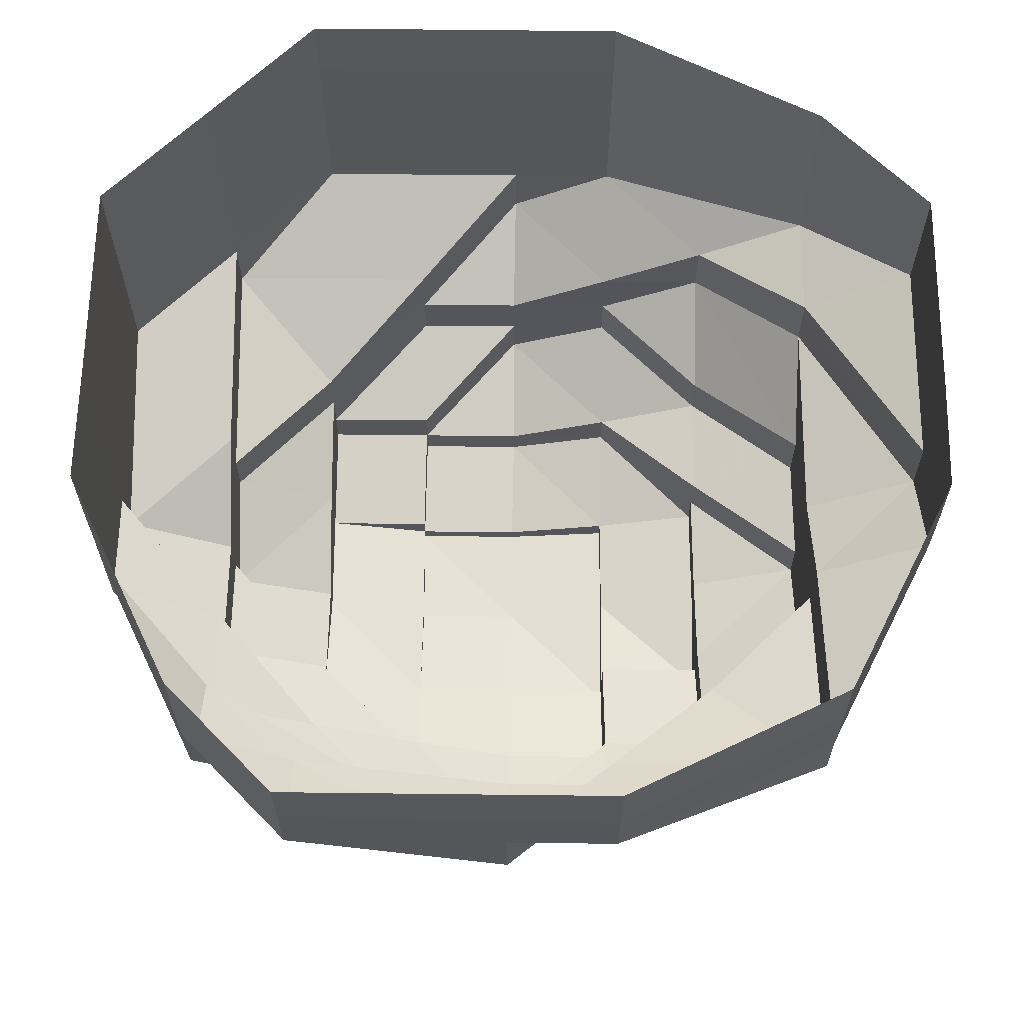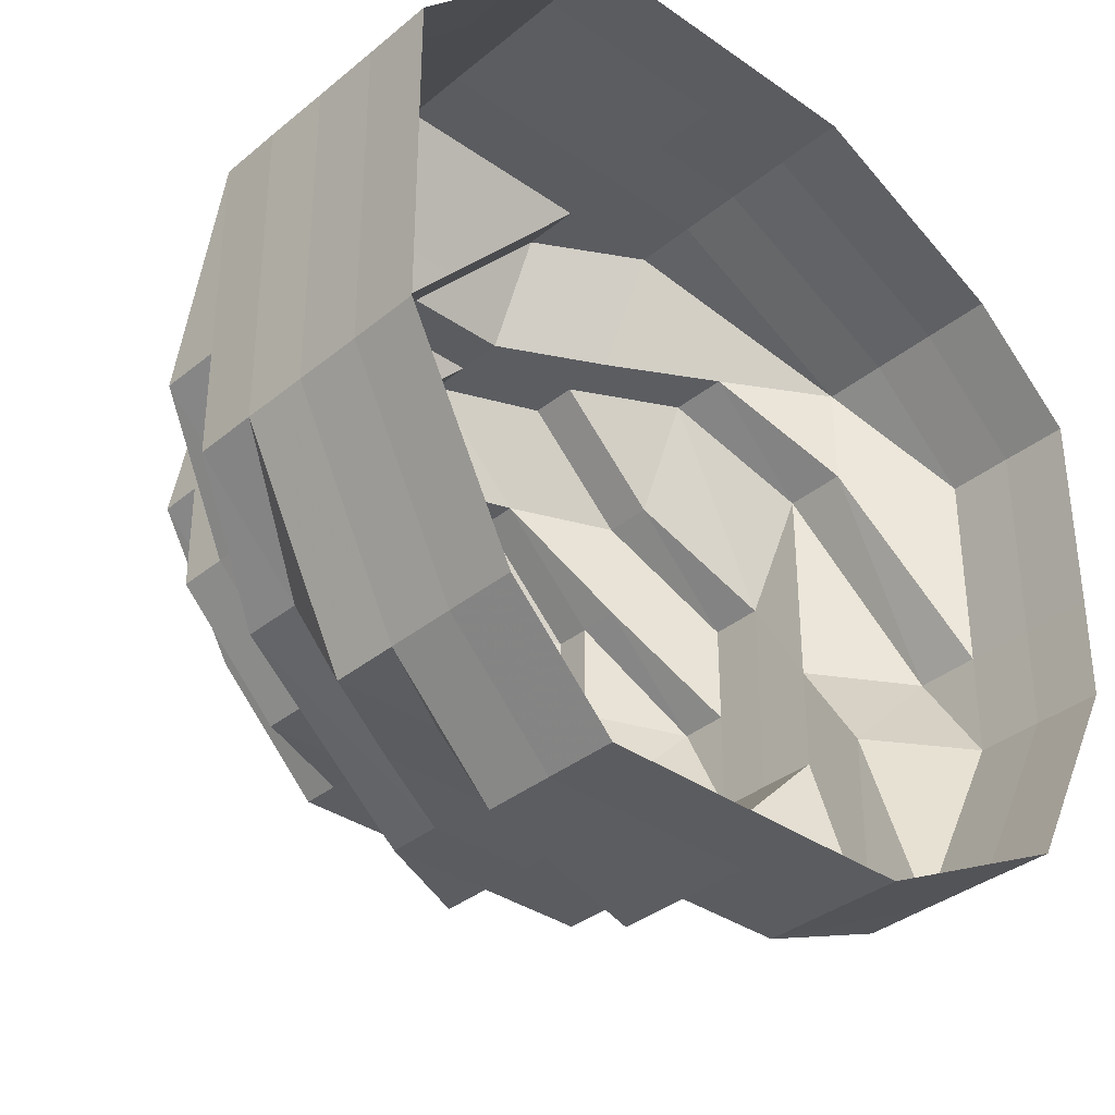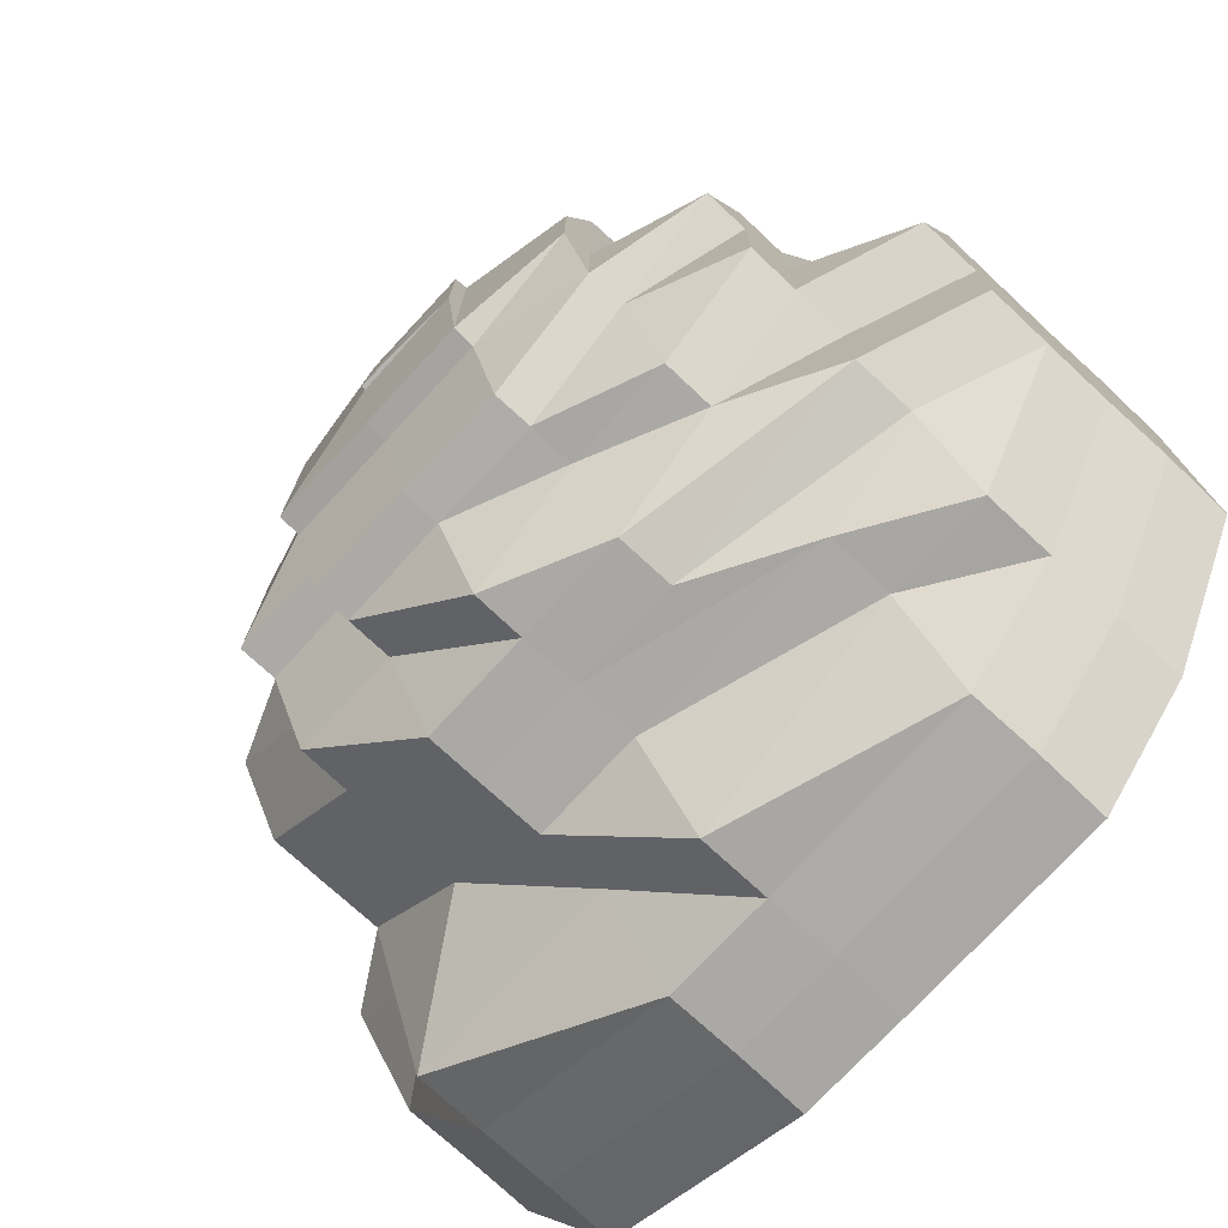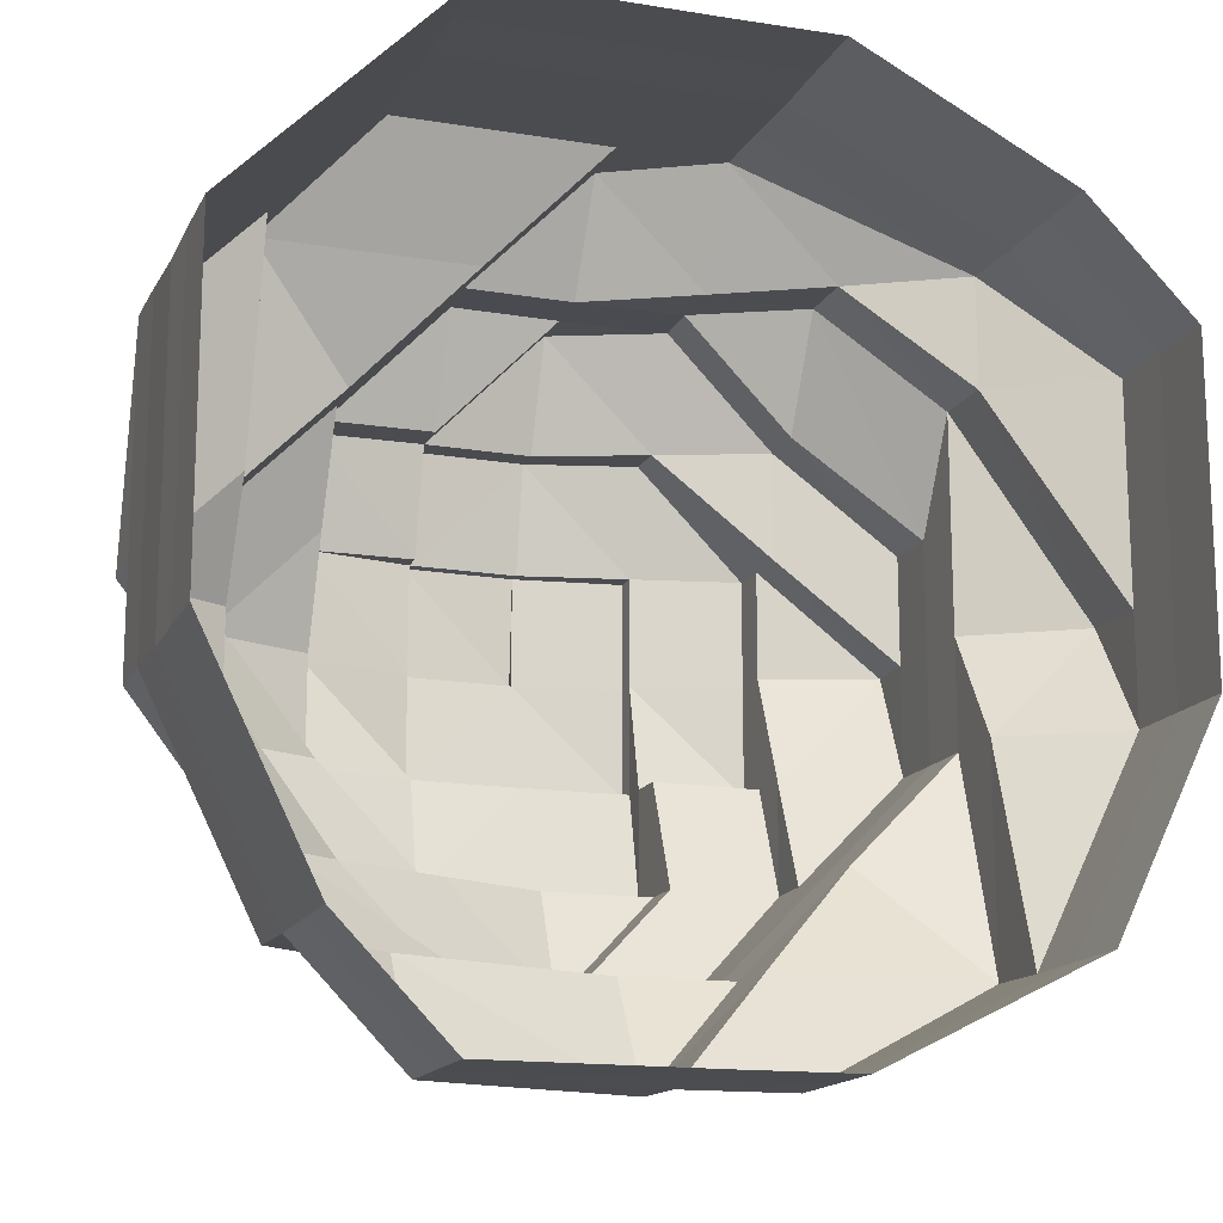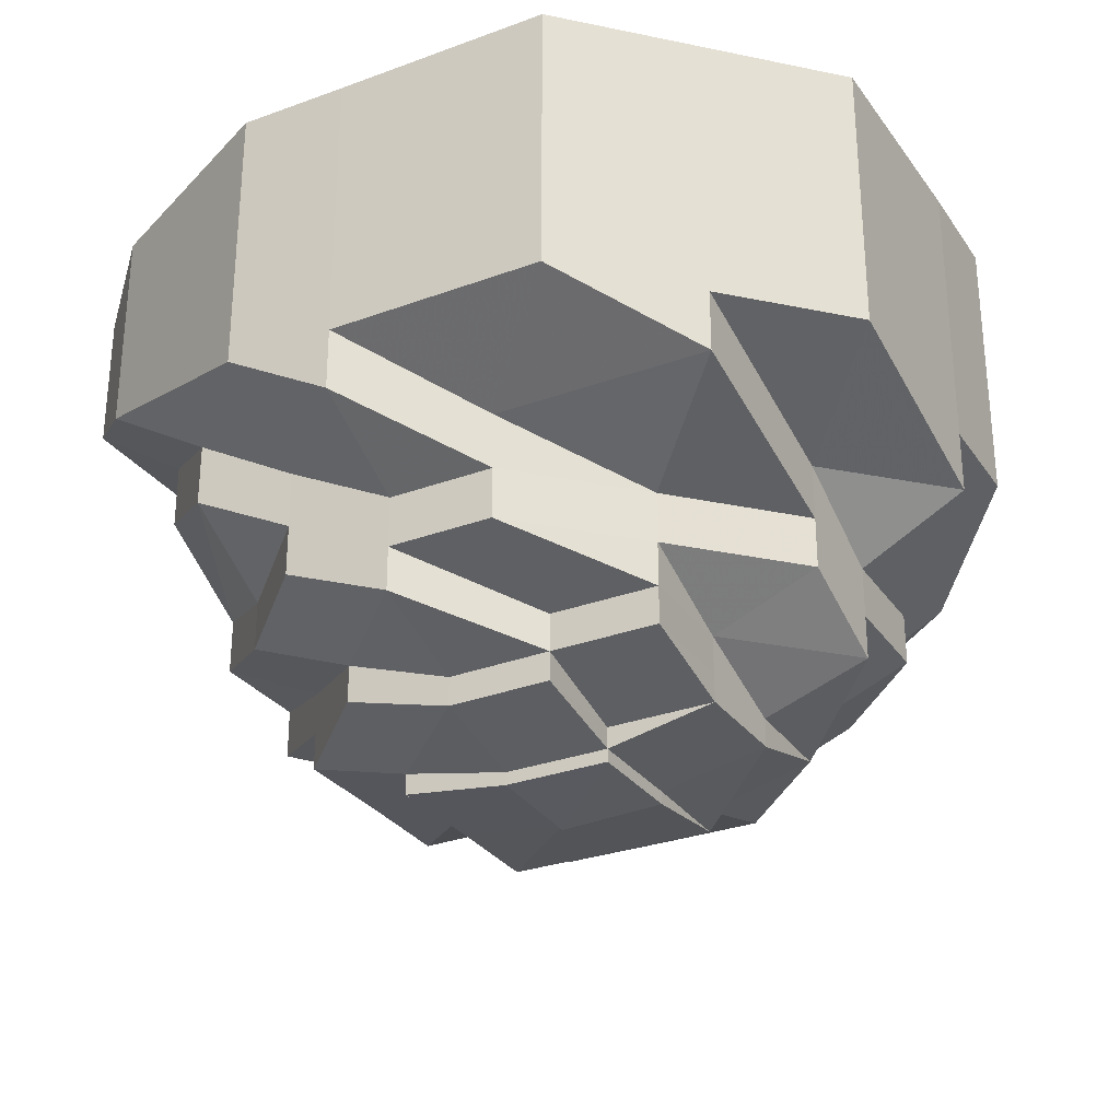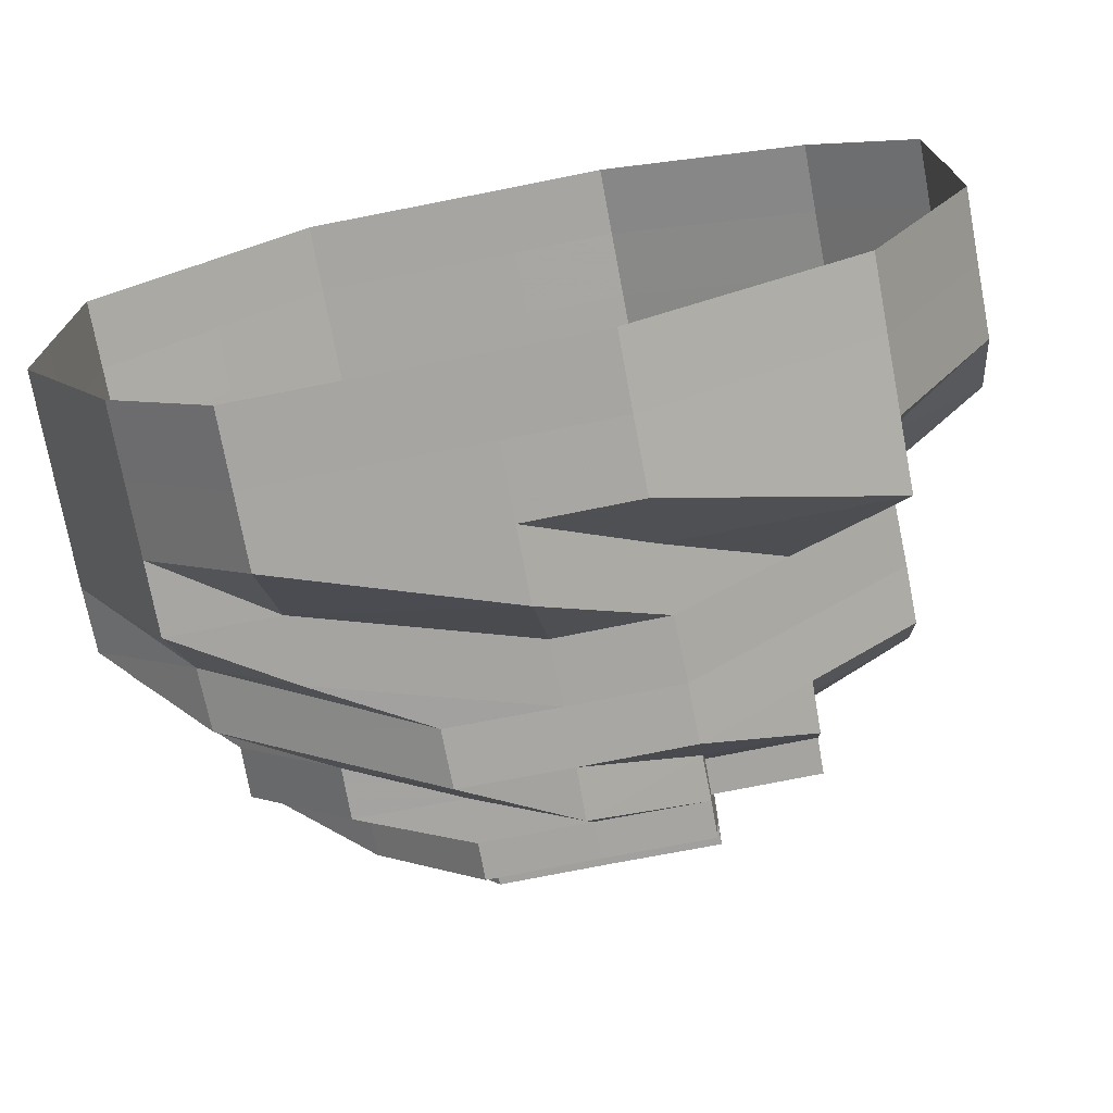
<metadata>
{"format":"obj","ext":"obj","renderer":"f3d","projection":"perspective","resolution":1024,"background":"white","views":[{"elev":64.1,"azim":0.6,"up":"+Z"},{"elev":-35.4,"azim":-42.7,"up":"+Y"},{"elev":-75.2,"azim":-132.8,"up":"+Y"},{"elev":-15.2,"azim":-19.2,"up":"+Y"},{"elev":-29.4,"azim":-151.5,"up":"+Z"},{"elev":-73.8,"azim":11.1,"up":"+Y"}]}
</metadata>
<code>
o 14950
v 2227 1859 14.45
v 2227 1859 14.45
v 2227 1859 14.44
v 2227 1859 14.44
v 2227 1859 14.45
v 2227 1859 14.44
v 2227 1859 14.45
v 2227 1859 14.44
v 2227 1859 14.45
v 2227 1859 14.44
v 2227 1859 14.45
v 2227 1859 14.44
v 2227 1859 14.44
v 2227 1859 14.45
v 2227 1859 14.44
v 2227 1859 14.44
v 2227 1859 14.44
v 2227 1859 14.45
v 2227 1859 14.44
v 2227 1859 14.44
v 2227 1859 14.45
v 2227 1859 14.44
v 2227 1859 14.44
v 2227 1859 14.45
v 2227 1859 14.44
v 2227 1859 14.44
v 2227 1859 14.45
v 2227 1859 14.44
v 2227 1859 14.44
v 2227 1859 14.45
v 2227 1859 14.44
v 2227 1859 14.44
v 2227 1859 14.45
v 2227 1859 14.44
v 2227 1859 14.44
v 2227 1859 14.45
v 2227 1859 14.44
v 2227 1859 14.44
v 2227 1859 14.45
v 2227 1859 14.44
v 2227 1859 14.44
v 2227 1859 14.45
v 2227 1859 14.44
v 2227 1859 14.44
v 2227 1859 14.44
v 2227 1859 14.44
v 2227 1859 14.44
v 2227 1859 14.43
v 2227 1859 14.44
v 2227 1859 14.43
v 2227 1859 14.43
v 2227 1859 14.43
v 2227 1859 14.43
v 2227 1859 14.42
v 2227 1859 14.43
v 2227 1859 14.42
v 2227 1859 14.42
v 2227 1859 14.43
v 2227 1859 14.42
v 2227 1859 14.43
v 2227 1859 14.42
v 2227 1859 14.43
v 2227 1859 14.42
v 2227 1859 14.43
v 2227 1859 14.42
v 2227 1859 14.43
v 2227 1859 14.42
v 2227 1859 14.43
v 2227 1859 14.42
v 2227 1859 14.43
v 2227 1859 14.42
v 2227 1859 14.43
v 2227 1859 14.42
v 2227 1859 14.43
v 2227 1859 14.42
v 2227 1859 14.43
v 2227 1859 14.42
v 2227 1859 14.42
v 2227 1859 14.42
v 2227 1859 14.42
v 2227 1859 14.42
v 2227 1859 14.42
v 2227 1859 14.42
v 2227 1859 14.42
v 2227 1859 14.42
v 2227 1859 14.41
v 2227 1859 14.42
v 2227 1859 14.41
v 2227 1859 14.41
v 2227 1859 14.42
v 2227 1859 14.41
v 2227 1859 14.42
v 2227 1859 14.41
v 2227 1859 14.41
v 2227 1859 14.42
v 2227 1859 14.41
v 2227 1859 14.41
v 2227 1859 14.41
v 2227 1859 14.4
v 2227 1859 14.41
v 2227 1859 14.4
v 2227 1859 14.4
v 2227 1859 14.41
v 2227 1859 14.4
v 2227 1859 14.4
v 2227 1859 14.4
v 2227 1859 14.4
v 2227 1859 14.4
v 2227 1859 14.4
v 2227 1859 14.4
v 2227 1859 14.4
v 2227 1859 14.41
v 2227 1859 14.41
v 2227 1859 14.4
v 2227 1859 14.4
v 2227 1859 14.4
v 2227 1859 14.4
v 2227 1859 14.4
v 2227 1859 14.4
v 2227 1859 14.41
v 2227 1859 14.41
v 2227 1859 14.41
v 2227 1859 14.41
v 2227 1859 14.4
v 2227 1859 14.4
v 2227 1859 14.4
v 2227 1859 14.4
v 2227 1859 14.4
v 2227 1859 14.41
v 2227 1859 14.41
v 2227 1859 14.42
v 2227 1859 14.4
v 2227 1859 14.41
v 2227 1859 14.42
v 2227 1859 14.41
v 2227 1859 14.42
v 2227 1859 14.41
v 2227 1859 14.41
v 2227 1859 14.4
v 2227 1859 14.42
v 2227 1859 14.41
v 2227 1859 14.41
v 2227 1859 14.4
v 2227 1859 14.4
v 2227 1859 14.4
v 2227 1859 14.4
v 2227 1859 14.4
v 2227 1859 14.4
v 2227 1859 14.4
v 2227 1859 14.4
v 2227 1859 14.4
v 2227 1859 14.4
v 2227 1859 14.4
v 2227 1859 14.4
v 2227 1859 14.4
v 2227 1859 14.4
v 2227 1859 14.4
v 2227 1859 14.4
v 2227 1859 14.39
v 2227 1859 14.39
v 2227 1859 14.4
v 2227 1859 14.4
v 2227 1859 14.4
v 2227 1859 14.39
v 2227 1859 14.39
v 2227 1859 14.4
v 2227 1859 14.4
v 2227 1859 14.39
v 2227 1859 14.4
v 2227 1859 14.39
v 2227 1859 14.39
v 2227 1859 14.39
v 2227 1859 14.39
v 2227 1859 14.4
v 2227 1859 14.39
v 2227 1859 14.4
v 2227 1859 14.39
v 2227 1859 14.4
v 2227 1859 14.4
v 2227 1859 14.4
v 2227 1859 14.39
v 2227 1859 14.4
v 2227 1859 14.4
v 2227 1859 14.39
v 2227 1859 14.4
v 2227 1859 14.4
v 2227 1859 14.4
v 2227 1859 14.4
v 2227 1859 14.4
v 2227 1859 14.4
v 2227 1859 14.4
v 2227 1859 14.4
v 2227 1859 14.4
v 2227 1859 14.4
v 2227 1859 14.4
v 2227 1859 14.4
v 2227 1859 14.4
v 2227 1859 14.4
v 2227 1859 14.4
v 2227 1859 14.4
v 2227 1859 14.4
v 2227 1859 14.41
v 2227 1859 14.41
v 2227 1859 14.4
v 2227 1859 14.4
v 2227 1859 14.4
v 2227 1859 14.4
v 2227 1859 14.4
v 2227 1859 14.4
v 2227 1859 14.4
v 2227 1859 14.4
v 2227 1859 14.4
v 2227 1859 14.4
v 2227 1859 14.4
v 2227 1859 14.4
v 2227 1859 14.41
v 2227 1859 14.41
v 2227 1859 14.42
v 2227 1859 14.41
v 2227 1859 14.42
v 2227 1859 14.41
v 2227 1859 14.41
v 2227 1859 14.42
v 2227 1859 14.41
v 2227 1859 14.41
v 2227 1859 14.41
v 2227 1859 14.4
v 2227 1859 14.4
v 2227 1859 14.4
v 2227 1859 14.4
v 2227 1859 14.4
v 2227 1859 14.4
v 2227 1859 14.4
v 2227 1859 14.4
v 2227 1859 14.4
v 2227 1859 14.4
v 2227 1859 14.4
v 2227 1859 14.4
v 2227 1859 14.41
v 2227 1859 14.4
v 2227 1859 14.4
v 2227 1859 14.4
v 2227 1859 14.4
v 2227 1859 14.4
v 2227 1859 14.4
v 2227 1859 14.39
v 2227 1859 14.4
v 2227 1859 14.39
v 2227 1859 14.39
v 2227 1859 14.39
v 2227 1859 14.39
v 2227 1859 14.39
v 2227 1859 14.39
f 1 2 3
f 3 2 4
f 2 5 4
f 6 1 3
f 7 1 6
f 4 5 8
f 5 9 8
f 10 7 6
f 11 7 10
f 6 3 12
f 13 11 10
f 14 11 13
f 10 6 15
f 15 6 12
f 13 10 16
f 16 10 15
f 17 14 13
f 18 14 17
f 19 13 16
f 17 13 19
f 20 18 17
f 21 18 20
f 22 17 19
f 20 17 22
f 23 21 20
f 24 21 23
f 25 20 22
f 23 20 25
f 26 24 23
f 27 24 26
f 28 23 25
f 26 23 28
f 29 27 26
f 30 27 29
f 31 26 28
f 29 26 31
f 32 30 29
f 33 30 32
f 34 29 31
f 32 29 34
f 35 33 32
f 36 33 35
f 37 32 34
f 35 32 37
f 38 36 35
f 39 36 38
f 40 35 37
f 38 35 40
f 41 39 38
f 42 39 41
f 43 38 40
f 41 38 43
f 44 42 41
f 9 42 44
f 8 9 44
f 44 41 45
f 45 41 43
f 8 44 46
f 46 44 45
f 47 8 46
f 4 8 47
f 46 45 48
f 49 4 47
f 3 4 49
f 12 3 49
f 47 46 50
f 50 46 48
f 49 47 51
f 51 47 50
f 12 49 52
f 52 49 51
f 53 12 52
f 15 12 53
f 52 51 54
f 55 15 53
f 16 15 55
f 53 52 56
f 56 52 54
f 55 53 57
f 57 53 56
f 58 16 55
f 19 16 58
f 59 55 57
f 58 55 59
f 60 19 58
f 22 19 60
f 61 58 59
f 60 58 61
f 62 22 60
f 25 22 62
f 63 60 61
f 62 60 63
f 64 25 62
f 28 25 64
f 65 62 63
f 64 62 65
f 66 28 64
f 31 28 66
f 67 64 65
f 66 64 67
f 68 31 66
f 34 31 68
f 69 66 67
f 68 66 69
f 70 34 68
f 37 34 70
f 71 68 69
f 70 68 71
f 72 37 70
f 40 37 72
f 73 70 71
f 72 70 73
f 74 40 72
f 43 40 74
f 75 72 73
f 74 72 75
f 76 43 74
f 45 43 76
f 48 45 76
f 76 74 77
f 77 74 75
f 48 76 78
f 78 76 77
f 79 48 78
f 50 48 79
f 78 77 80
f 81 50 79
f 51 50 81
f 54 51 81
f 79 78 82
f 82 78 80
f 81 79 83
f 83 79 82
f 54 81 84
f 84 81 83
f 85 54 84
f 56 54 85
f 84 83 86
f 87 56 85
f 57 56 87
f 85 84 88
f 88 84 86
f 87 85 89
f 89 85 88
f 90 57 87
f 59 57 90
f 91 87 89
f 90 87 91
f 92 59 90
f 61 59 92
f 93 90 91
f 92 90 93
f 93 91 94
f 95 61 92
f 63 61 95
f 96 92 93
f 95 92 96
f 97 93 94
f 96 93 97
f 94 91 98
f 91 89 98
f 94 98 99
f 97 100 101
f 102 103 99
f 104 99 105
f 99 98 106
f 107 101 108
f 107 108 109
f 110 106 111
f 98 112 106
f 98 89 112
f 89 88 112
f 112 88 113
f 88 86 113
f 106 112 114
f 112 113 114
f 106 114 115
f 116 106 115
f 116 115 117
f 115 114 118
f 115 118 117
f 114 113 119
f 114 119 118
f 113 86 120
f 113 120 119
f 86 121 120
f 86 83 121
f 83 82 121
f 120 121 122
f 120 122 119
f 121 82 123
f 121 123 122
f 82 80 123
f 124 125 117
f 126 117 127
f 127 117 128
f 123 80 129
f 122 123 130
f 123 129 130
f 80 131 129
f 80 77 131
f 77 75 131
f 122 130 132
f 119 122 132
f 130 129 133
f 131 75 134
f 75 73 134
f 129 131 135
f 131 134 135
f 129 135 133
f 134 73 136
f 73 71 136
f 135 134 137
f 134 136 137
f 133 135 138
f 135 137 138
f 133 138 139
f 136 71 140
f 71 69 140
f 137 136 141
f 136 140 141
f 138 137 142
f 137 141 142
f 139 138 143
f 138 142 143
f 144 143 145
f 146 133 139
f 130 133 146
f 132 130 146
f 146 139 147
f 132 146 148
f 148 146 147
f 149 132 148
f 119 132 149
f 118 119 149
f 149 148 150
f 148 147 150
f 118 149 151
f 151 149 150
f 117 118 151
f 117 151 152
f 150 147 153
f 150 153 154
f 147 155 156
f 147 156 157
f 154 157 158
f 159 158 160
f 161 154 159
f 128 151 161
f 151 162 163
f 164 163 165
f 166 167 154
f 168 169 164
f 168 170 171
f 172 173 171
f 154 174 175
f 169 176 177
f 176 178 177
f 178 179 177
f 179 166 177
f 174 180 181
f 174 182 180
f 180 183 184
f 180 185 183
f 182 186 180
f 187 182 188
f 189 190 187
f 191 190 182
f 182 192 186
f 190 192 182
f 192 193 186
f 190 194 192
f 193 195 186
f 192 196 193
f 194 196 192
f 196 197 193
f 193 197 195
f 197 198 195
f 186 195 199
f 195 107 199
f 195 200 201
f 197 202 198
f 202 203 200
f 199 204 205
f 206 207 204
f 208 199 209
f 209 199 210
f 210 211 212
f 213 214 211
f 213 215 214
f 202 96 97
f 216 96 202
f 216 95 96
f 217 216 202
f 217 202 197
f 196 217 197
f 218 95 216
f 218 63 95
f 65 63 218
f 219 218 216
f 219 216 217
f 220 65 218
f 220 218 219
f 67 65 220
f 221 217 196
f 221 219 217
f 194 221 196
f 222 220 219
f 222 219 221
f 223 67 220
f 223 220 222
f 69 67 223
f 140 69 223
f 140 223 224
f 224 223 222
f 141 140 224
f 225 222 221
f 224 222 225
f 225 221 194
f 141 224 226
f 226 224 225
f 226 225 194
f 142 141 226
f 227 226 194
f 142 226 227
f 227 194 190
f 143 142 227
f 228 227 190
f 143 227 228
f 229 143 228
f 229 230 231
f 232 231 233
f 234 235 233
f 236 237 235
f 238 239 240
f 241 240 242
f 243 244 245
f 246 247 248
f 249 250 251
f 250 252 253

</code>
